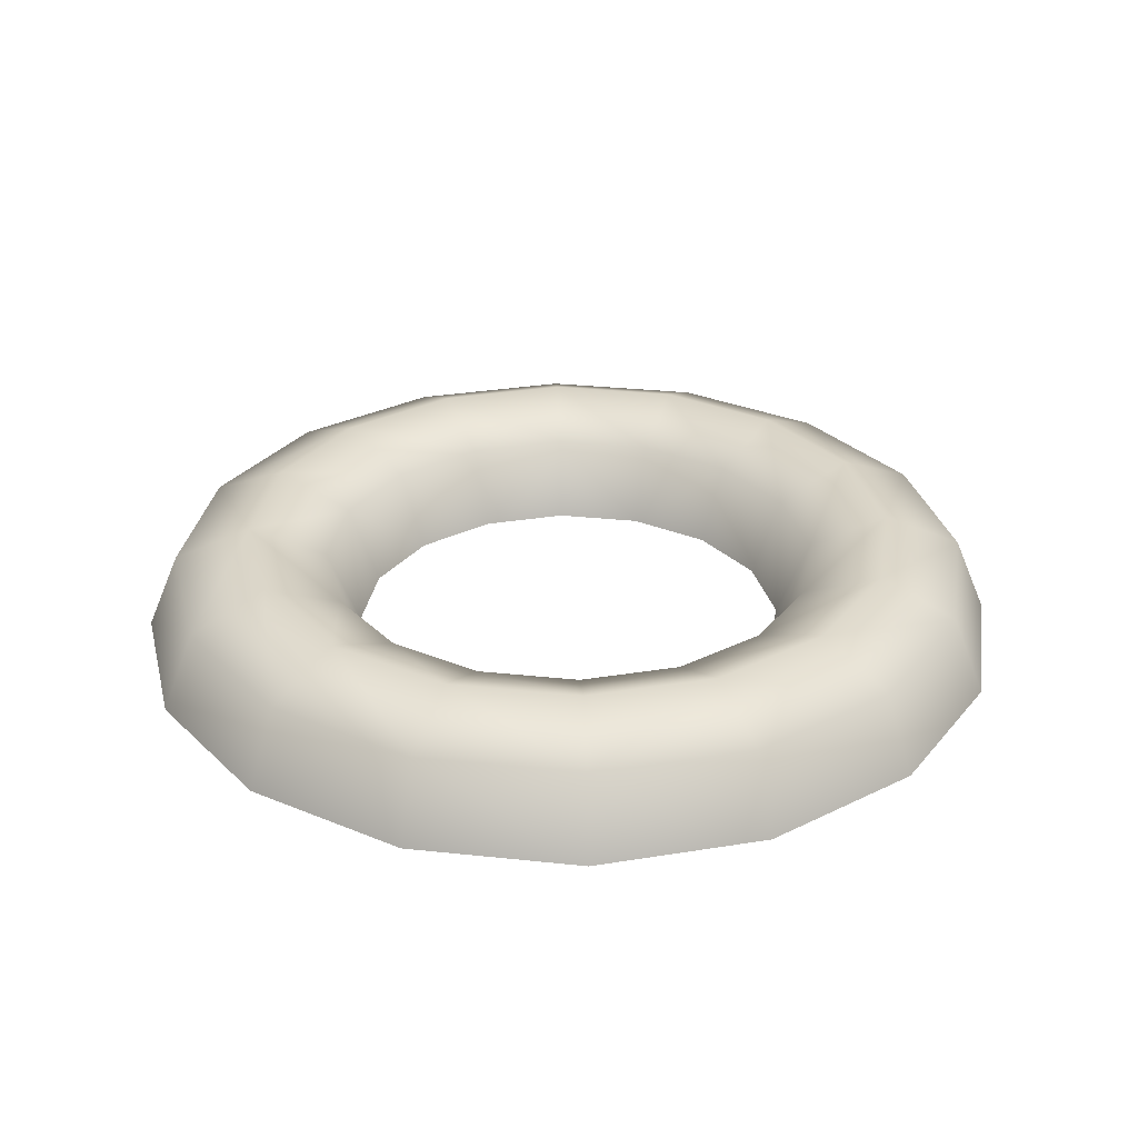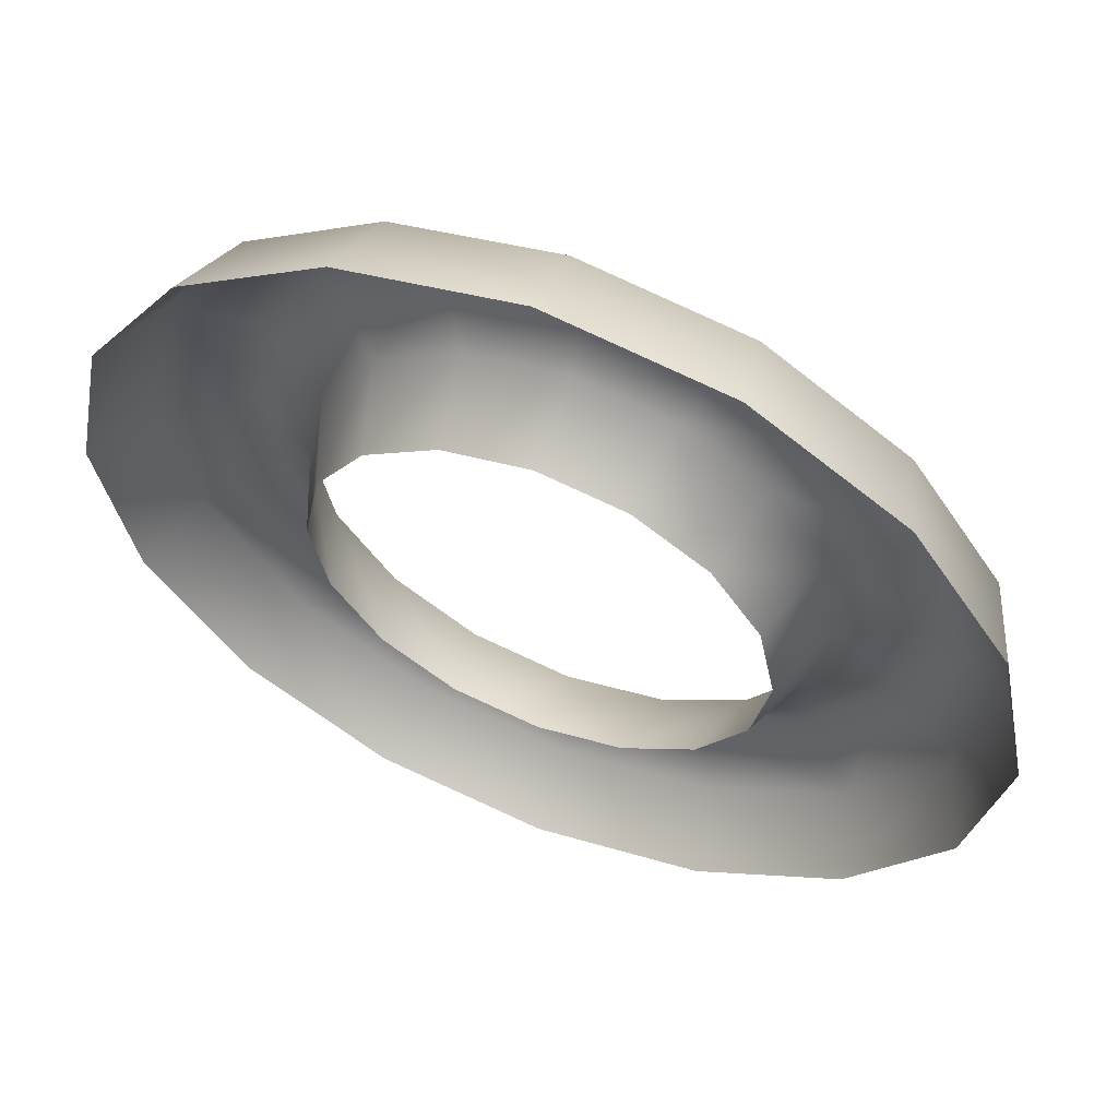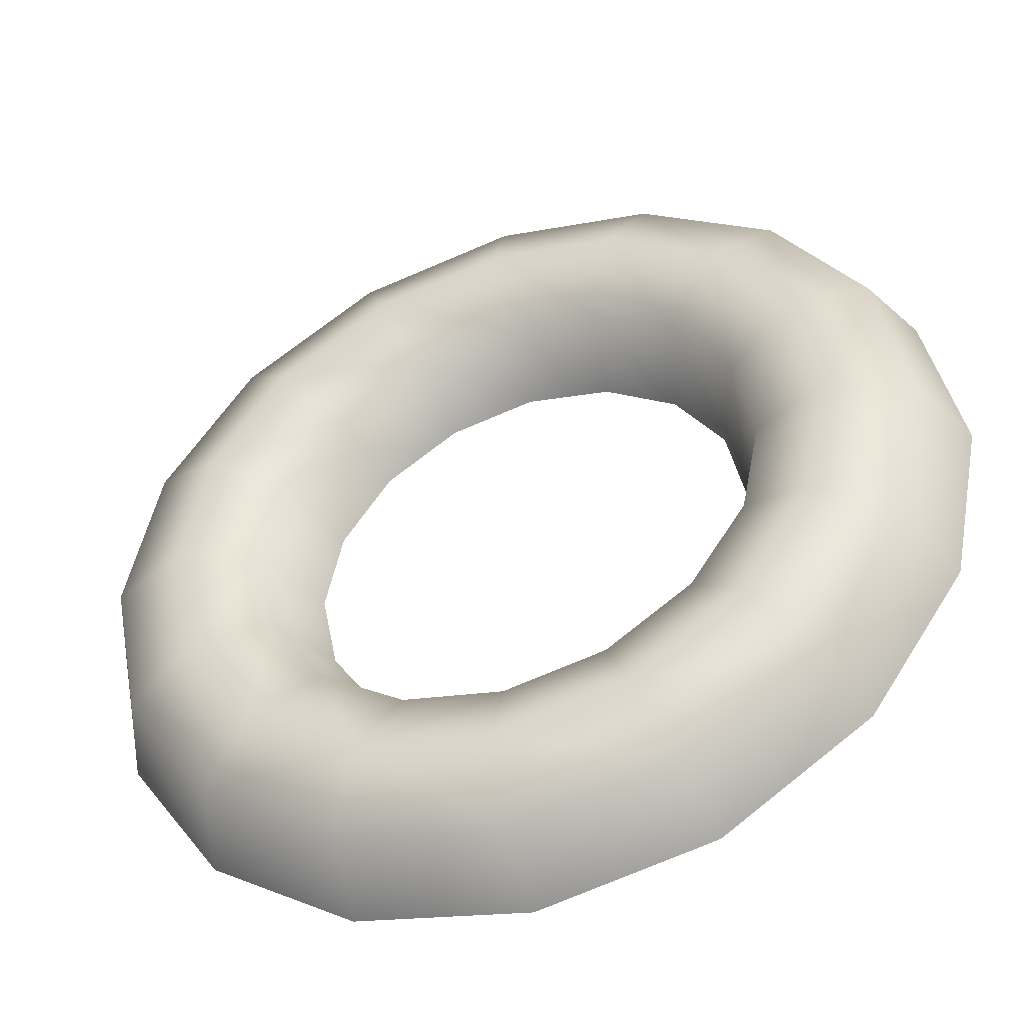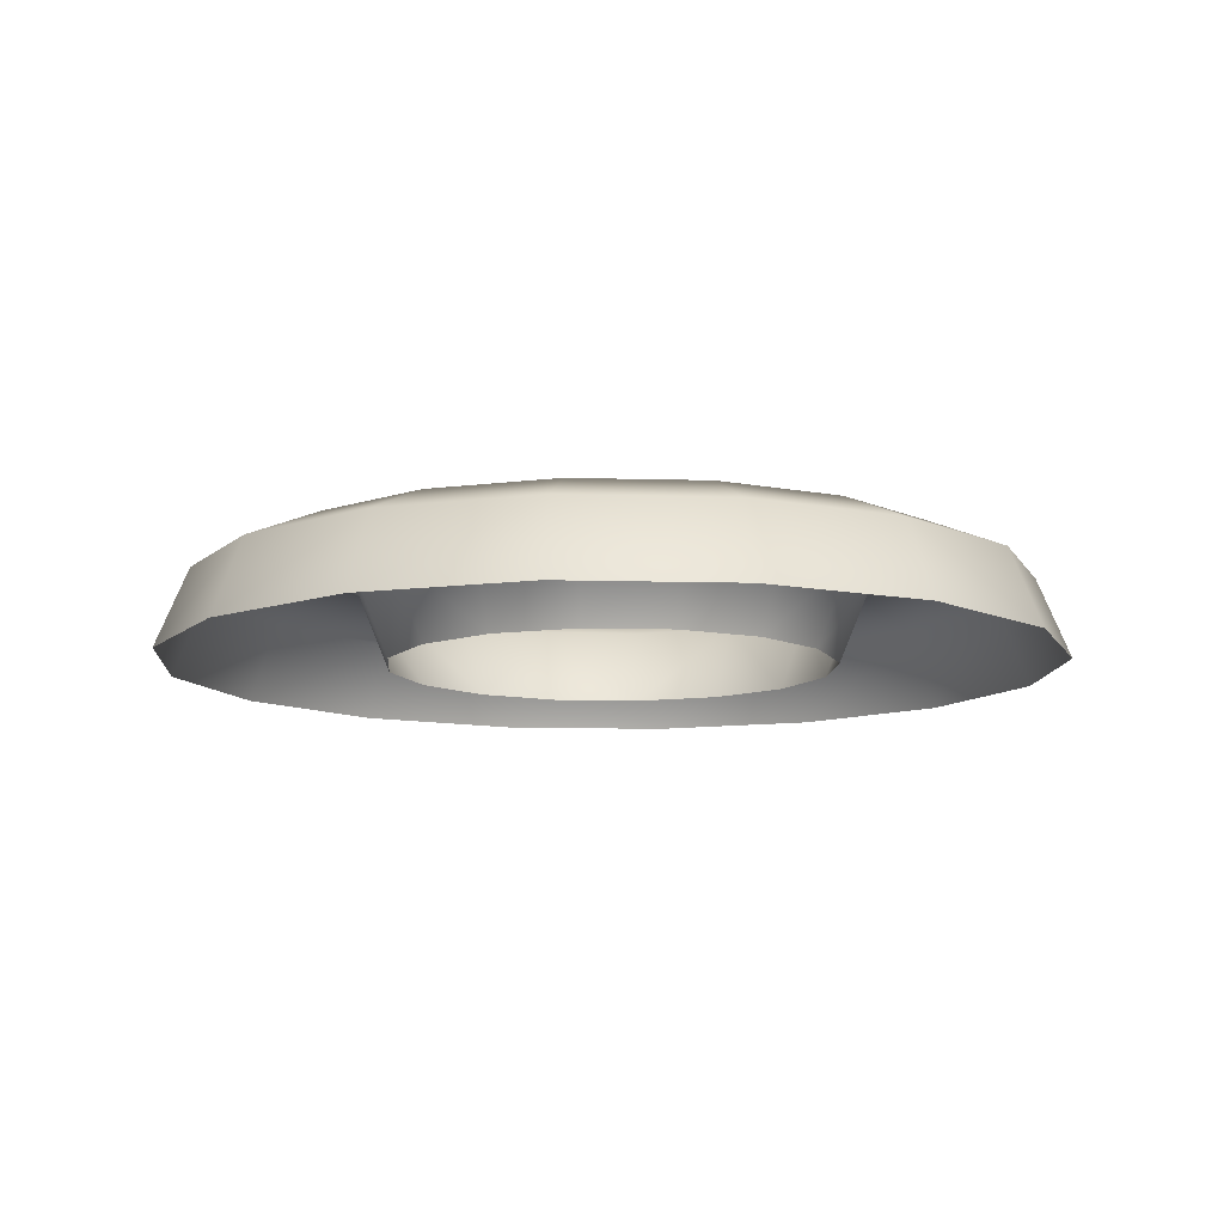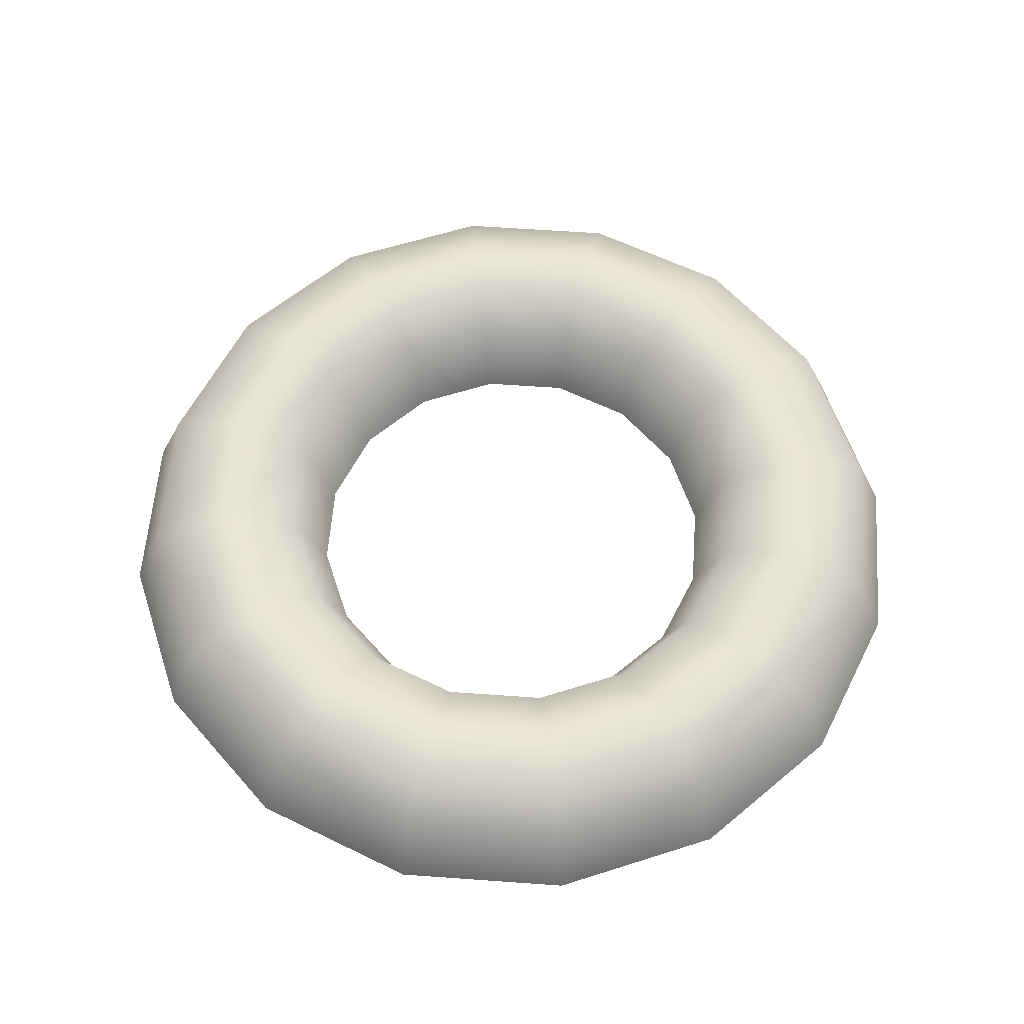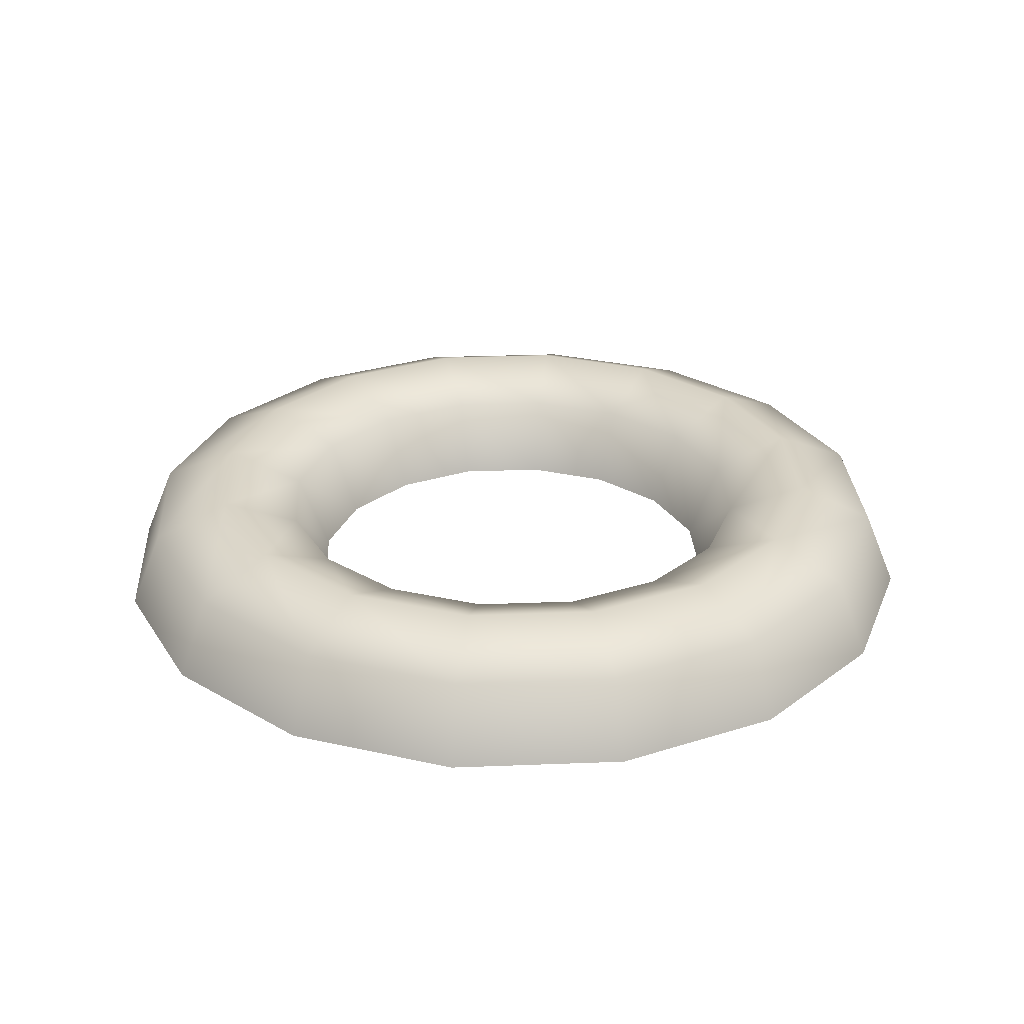
<metadata>
{"format":"obj","ext":"obj","renderer":"f3d","projection":"perspective","resolution":1024,"background":"white","views":[{"elev":29.7,"azim":65.2,"up":"+Z"},{"elev":58.5,"azim":-158.2,"up":"+Y"},{"elev":-46.2,"azim":20.0,"up":"+Y"},{"elev":-10.5,"azim":52.2,"up":"+Z"},{"elev":59.1,"azim":-142.0,"up":"+Z"},{"elev":28.0,"azim":-82.2,"up":"+Z"}]}
</metadata>
<code>
o Torus
v 1 0 0
v 0.9268 0 0.1768
v 0.75 0 0.25
v 0.5732 0 0.1768
v 0.5 0 0
v 0.9239 0.3827 0
v 0.8562 0.3547 0.1768
v 0.6929 0.287 0.25
v 0.5296 0.2194 0.1768
v 0.4619 0.1913 0
v 0.7071 0.7071 0
v 0.6553 0.6553 0.1768
v 0.5303 0.5303 0.25
v 0.4053 0.4053 0.1768
v 0.3536 0.3536 0
v 0.3827 0.9239 0
v 0.3547 0.8562 0.1768
v 0.287 0.6929 0.25
v 0.2194 0.5296 0.1768
v 0.1913 0.4619 0
v 0 1 0
v 0 0.9268 0.1768
v 0 0.75 0.25
v 0 0.5732 0.1768
v 0 0.5 0
v -0.3827 0.9239 0
v -0.3547 0.8562 0.1768
v -0.287 0.6929 0.25
v -0.2194 0.5296 0.1768
v -0.1913 0.4619 0
v -0.7071 0.7071 0
v -0.6553 0.6553 0.1768
v -0.5303 0.5303 0.25
v -0.4053 0.4053 0.1768
v -0.3536 0.3536 0
v -0.9239 0.3827 0
v -0.8562 0.3547 0.1768
v -0.6929 0.287 0.25
v -0.5296 0.2194 0.1768
v -0.4619 0.1913 0
v -1 0 0
v -0.9268 0 0.1768
v -0.75 0 0.25
v -0.5732 0 0.1768
v -0.5 0 0
v -0.9239 -0.3827 0
v -0.8562 -0.3547 0.1768
v -0.6929 -0.287 0.25
v -0.5296 -0.2194 0.1768
v -0.4619 -0.1913 0
v -0.7071 -0.7071 0
v -0.6553 -0.6553 0.1768
v -0.5303 -0.5303 0.25
v -0.4053 -0.4053 0.1768
v -0.3536 -0.3536 0
v -0.3827 -0.9239 0
v -0.3547 -0.8562 0.1768
v -0.287 -0.6929 0.25
v -0.2194 -0.5296 0.1768
v -0.1913 -0.4619 0
v 0 -1 0
v 0 -0.9268 0.1768
v 0 -0.75 0.25
v 0 -0.5732 0.1768
v 0 -0.5 0
v 0.3827 -0.9239 0
v 0.3547 -0.8562 0.1768
v 0.287 -0.6929 0.25
v 0.2194 -0.5296 0.1768
v 0.1913 -0.4619 0
v 0.7071 -0.7071 0
v 0.6553 -0.6553 0.1768
v 0.5303 -0.5303 0.25
v 0.4053 -0.4053 0.1768
v 0.3536 -0.3536 0
v 0.9239 -0.3827 0
v 0.8562 -0.3547 0.1768
v 0.6929 -0.287 0.25
v 0.5296 -0.2194 0.1768
v 0.4619 -0.1913 0
f 6 2 1
f 7 3 2
f 8 4 3
f 9 5 4
f 11 7 6
f 12 8 7
f 13 9 8
f 14 10 9
f 11 17 12
f 17 13 12
f 18 14 13
f 19 15 14
f 21 17 16
f 22 18 17
f 23 19 18
f 24 20 19
f 26 22 21
f 27 23 22
f 28 24 23
f 29 25 24
f 31 27 26
f 32 28 27
f 33 29 28
f 29 35 30
f 31 37 32
f 37 33 32
f 38 34 33
f 39 35 34
f 36 42 37
f 42 38 37
f 43 39 38
f 39 45 40
f 46 42 41
f 47 43 42
f 48 44 43
f 49 45 44
f 51 47 46
f 52 48 47
f 53 49 48
f 54 50 49
f 51 57 52
f 52 58 53
f 58 54 53
f 54 60 55
f 56 62 57
f 62 58 57
f 58 64 59
f 64 60 59
f 61 67 62
f 67 63 62
f 68 64 63
f 64 70 65
f 66 72 67
f 72 68 67
f 73 69 68
f 74 70 69
f 76 72 71
f 77 73 72
f 78 74 73
f 79 75 74
f 1 77 76
f 77 3 78
f 3 79 78
f 4 80 79
f 6 7 2
f 7 8 3
f 8 9 4
f 9 10 5
f 11 12 7
f 12 13 8
f 13 14 9
f 14 15 10
f 11 16 17
f 17 18 13
f 18 19 14
f 19 20 15
f 21 22 17
f 22 23 18
f 23 24 19
f 24 25 20
f 26 27 22
f 27 28 23
f 28 29 24
f 29 30 25
f 31 32 27
f 32 33 28
f 33 34 29
f 29 34 35
f 31 36 37
f 37 38 33
f 38 39 34
f 39 40 35
f 36 41 42
f 42 43 38
f 43 44 39
f 39 44 45
f 46 47 42
f 47 48 43
f 48 49 44
f 49 50 45
f 51 52 47
f 52 53 48
f 53 54 49
f 54 55 50
f 51 56 57
f 52 57 58
f 58 59 54
f 54 59 60
f 56 61 62
f 62 63 58
f 58 63 64
f 64 65 60
f 61 66 67
f 67 68 63
f 68 69 64
f 64 69 70
f 66 71 72
f 72 73 68
f 73 74 69
f 74 75 70
f 76 77 72
f 77 78 73
f 78 79 74
f 79 80 75
f 1 2 77
f 77 2 3
f 3 4 79
f 4 5 80

</code>
